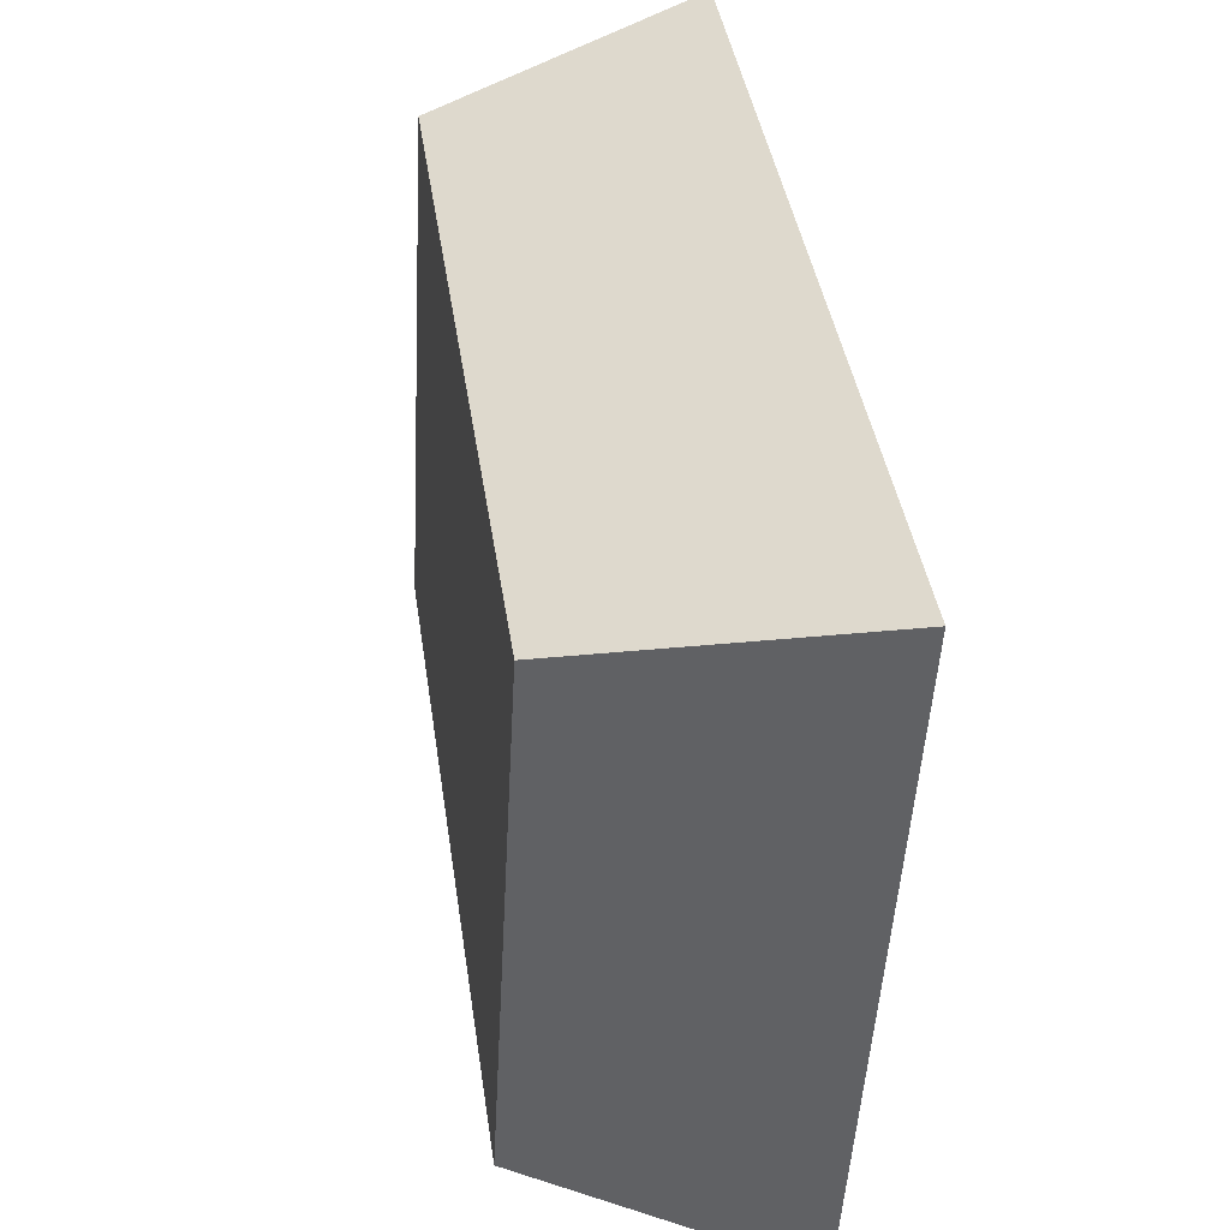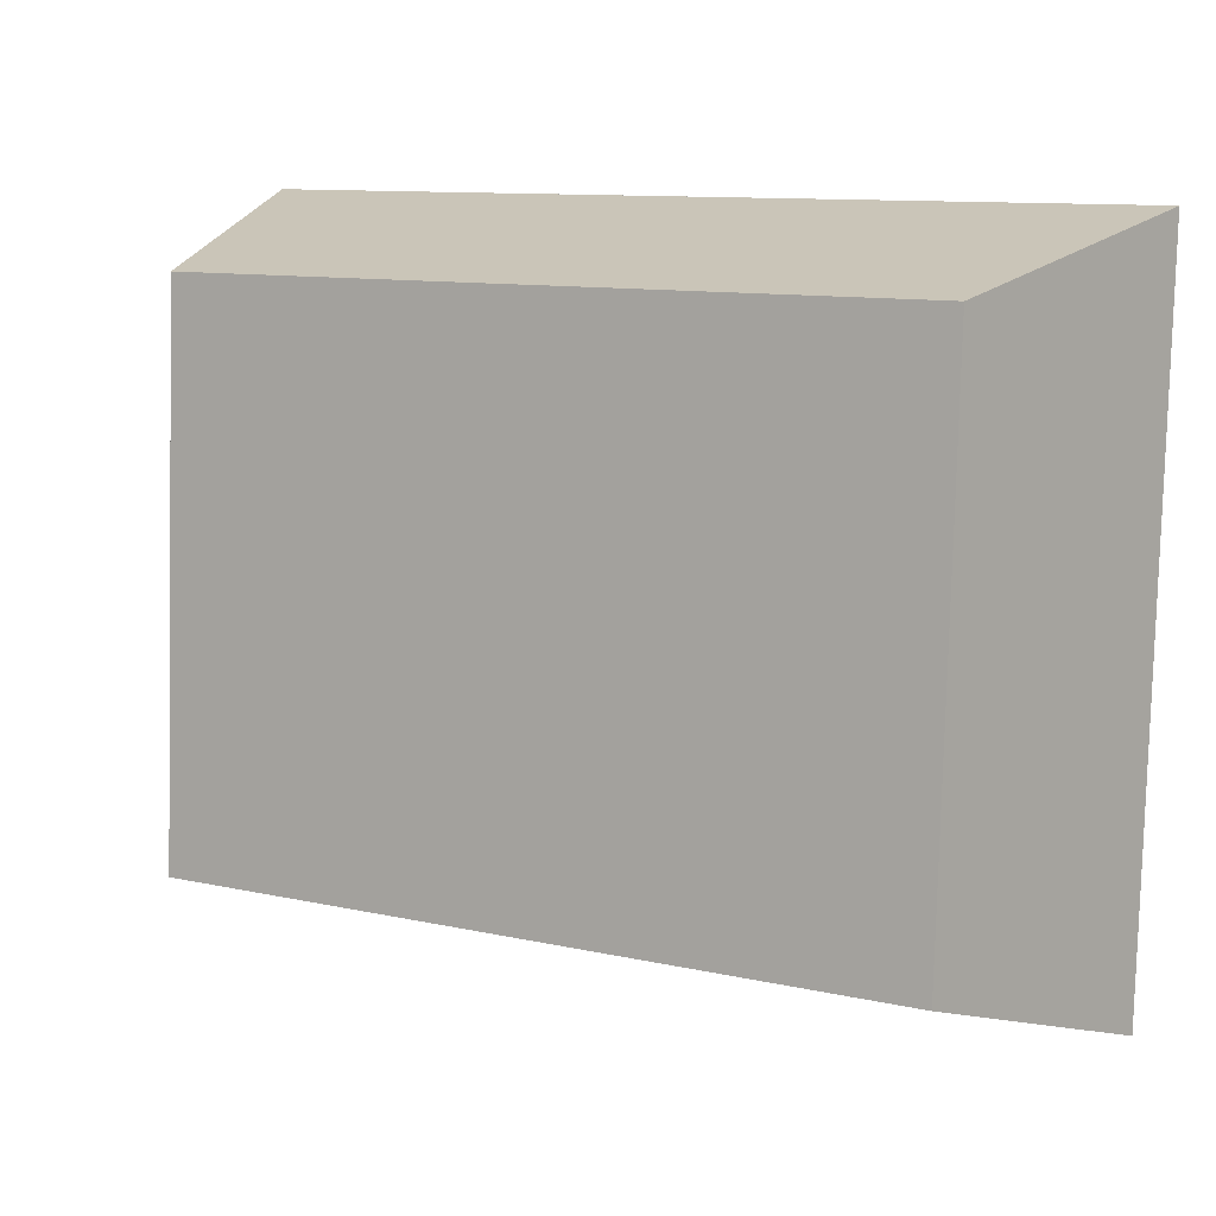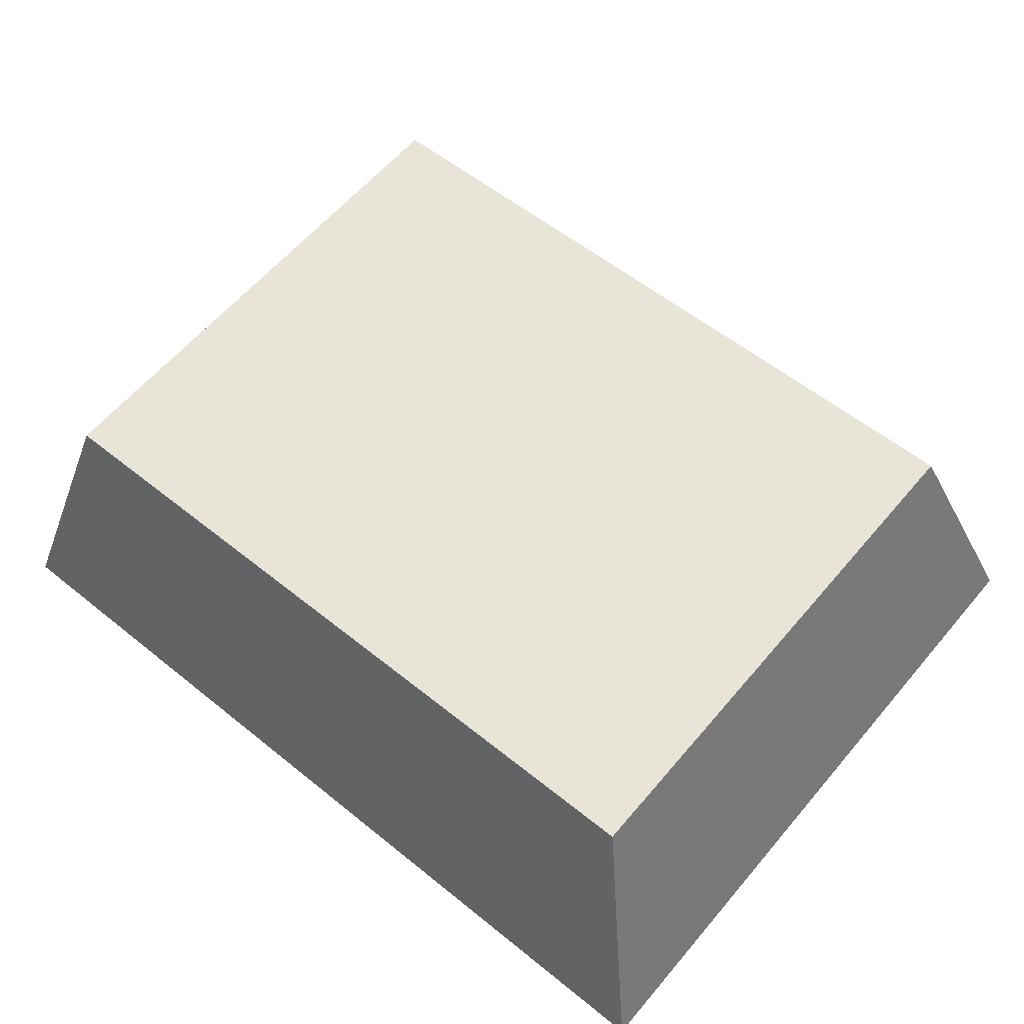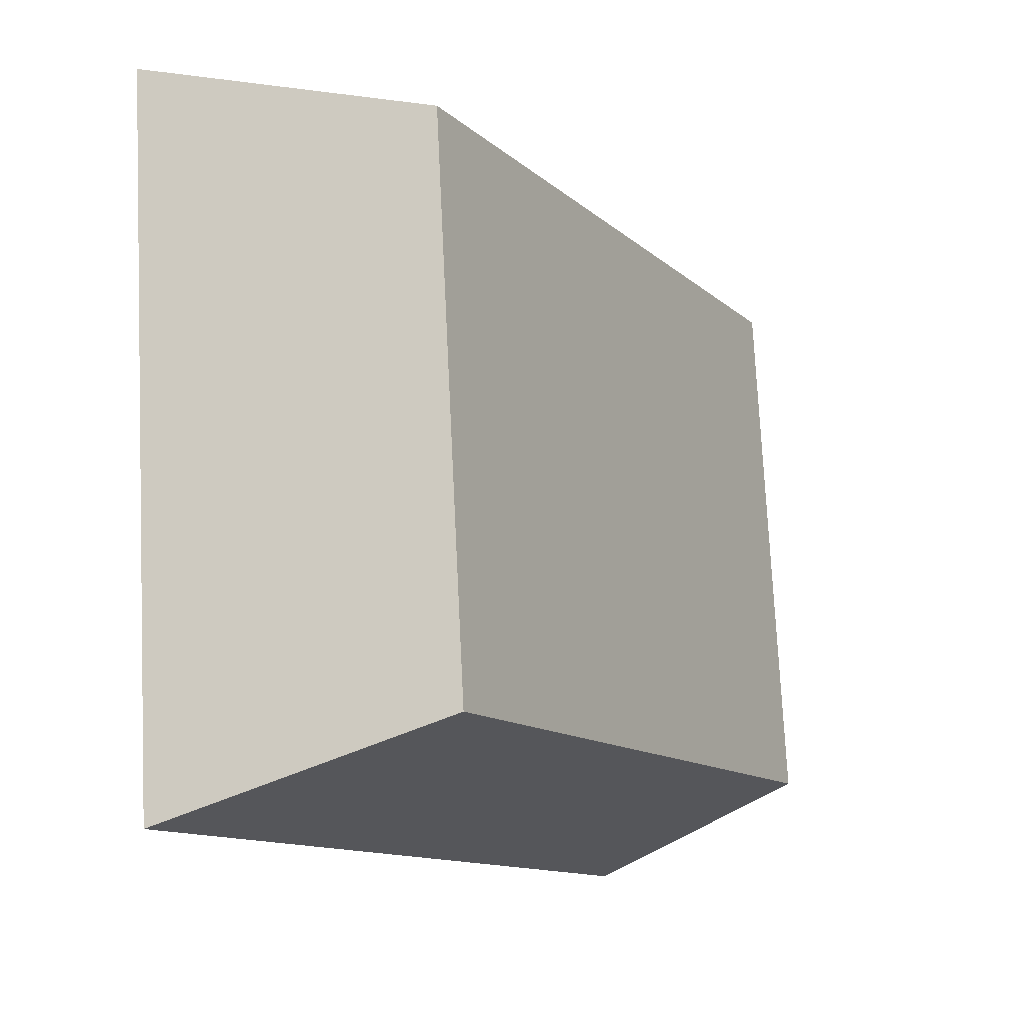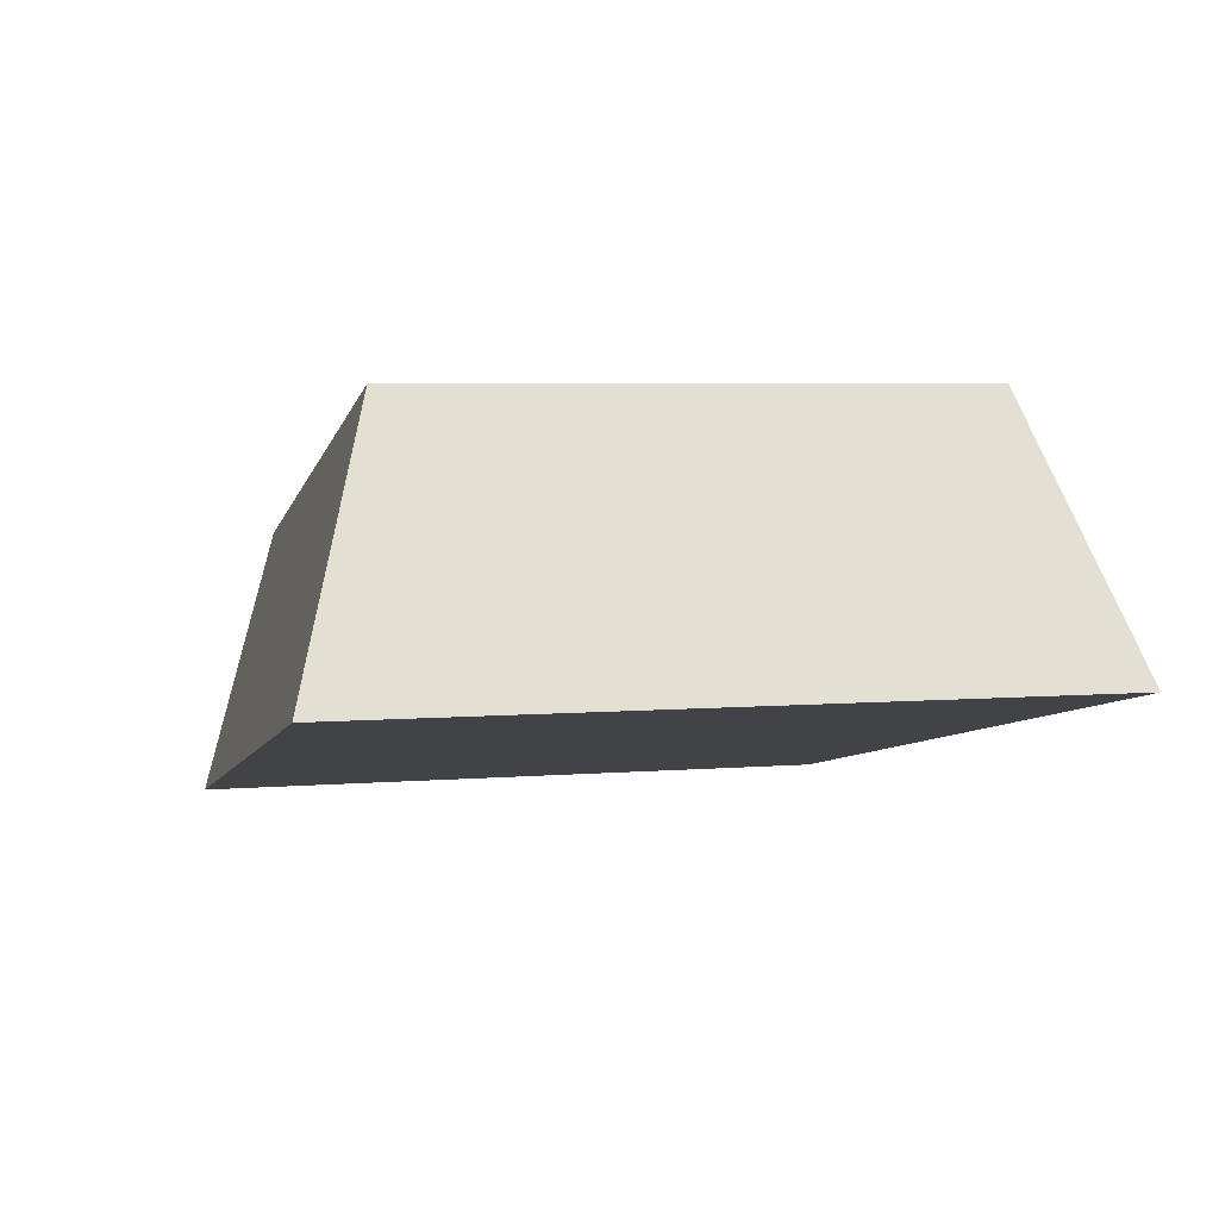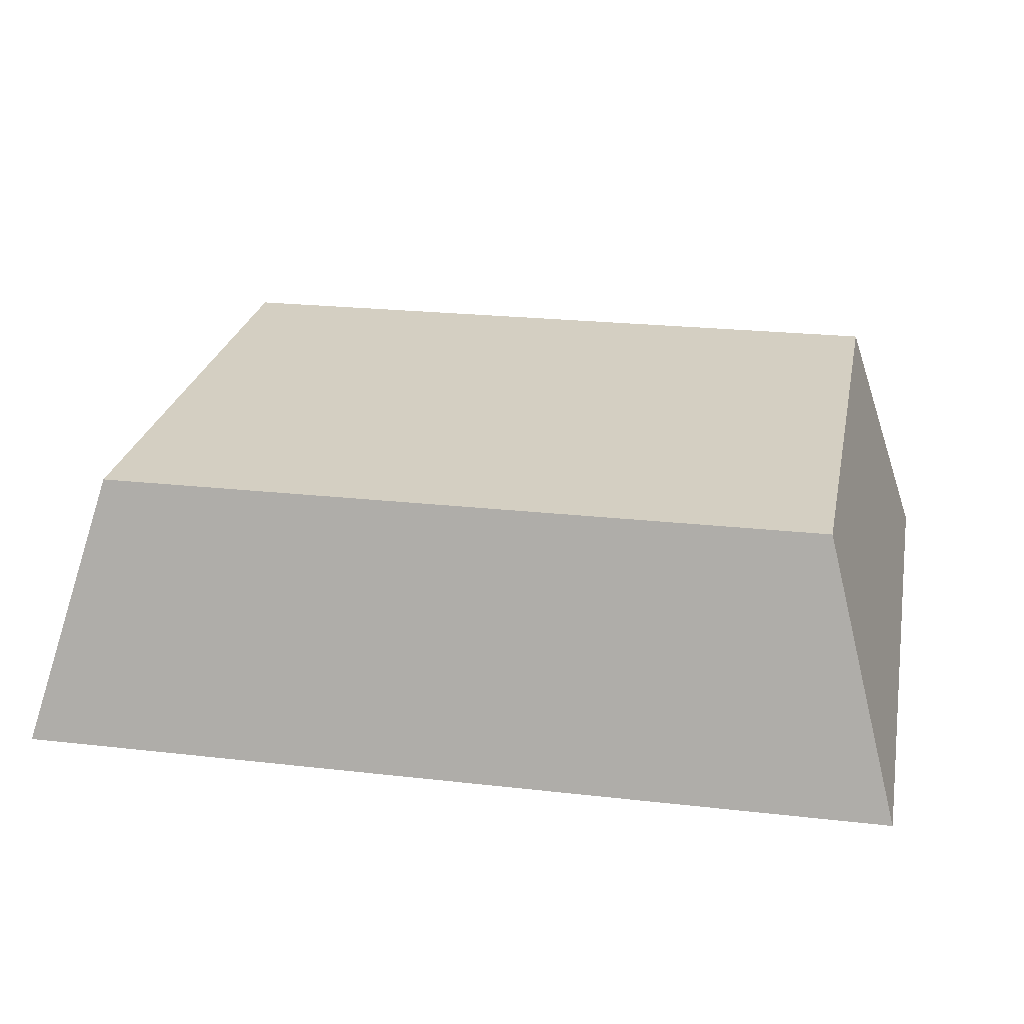
<metadata>
{"format":"obj","ext":"obj","renderer":"f3d","projection":"perspective","resolution":1024,"background":"white","views":[{"elev":40.5,"azim":-98.3,"up":"+Z"},{"elev":10.9,"azim":-151.2,"up":"+Z"},{"elev":56.5,"azim":40.2,"up":"+Y"},{"elev":-12.3,"azim":118.3,"up":"+Z"},{"elev":-7.6,"azim":76.3,"up":"+Y"},{"elev":22.5,"azim":11.2,"up":"+Y"}]}
</metadata>
<code>
o mesh418/mesh418-geometry#mesh418-geometry
v -0.6016 0.04915 0.19
v -0.6775 0.04604 0.2459
v -0.6775 0.04915 0.19
v -0.6016 0.04604 0.2459
v -0.6855 0.02165 0.1805
v -0.5936 0.02165 0.1805
v -0.6855 0.01766 0.2523
v -0.5936 0.01766 0.2523
f 1 2 3
f 2 1 4
f 2 5 3
f 5 1 3
f 1 6 4
f 2 4 7
f 5 2 7
f 1 5 6
f 8 4 6
f 8 7 4
f 6 7 5
f 7 6 8
f 3 2 1
f 4 1 2
f 3 5 2
f 3 1 5
f 4 6 1
f 7 4 2
f 7 2 5
f 6 5 1
f 6 4 8
f 4 7 8
f 5 7 6
f 8 6 7

</code>
